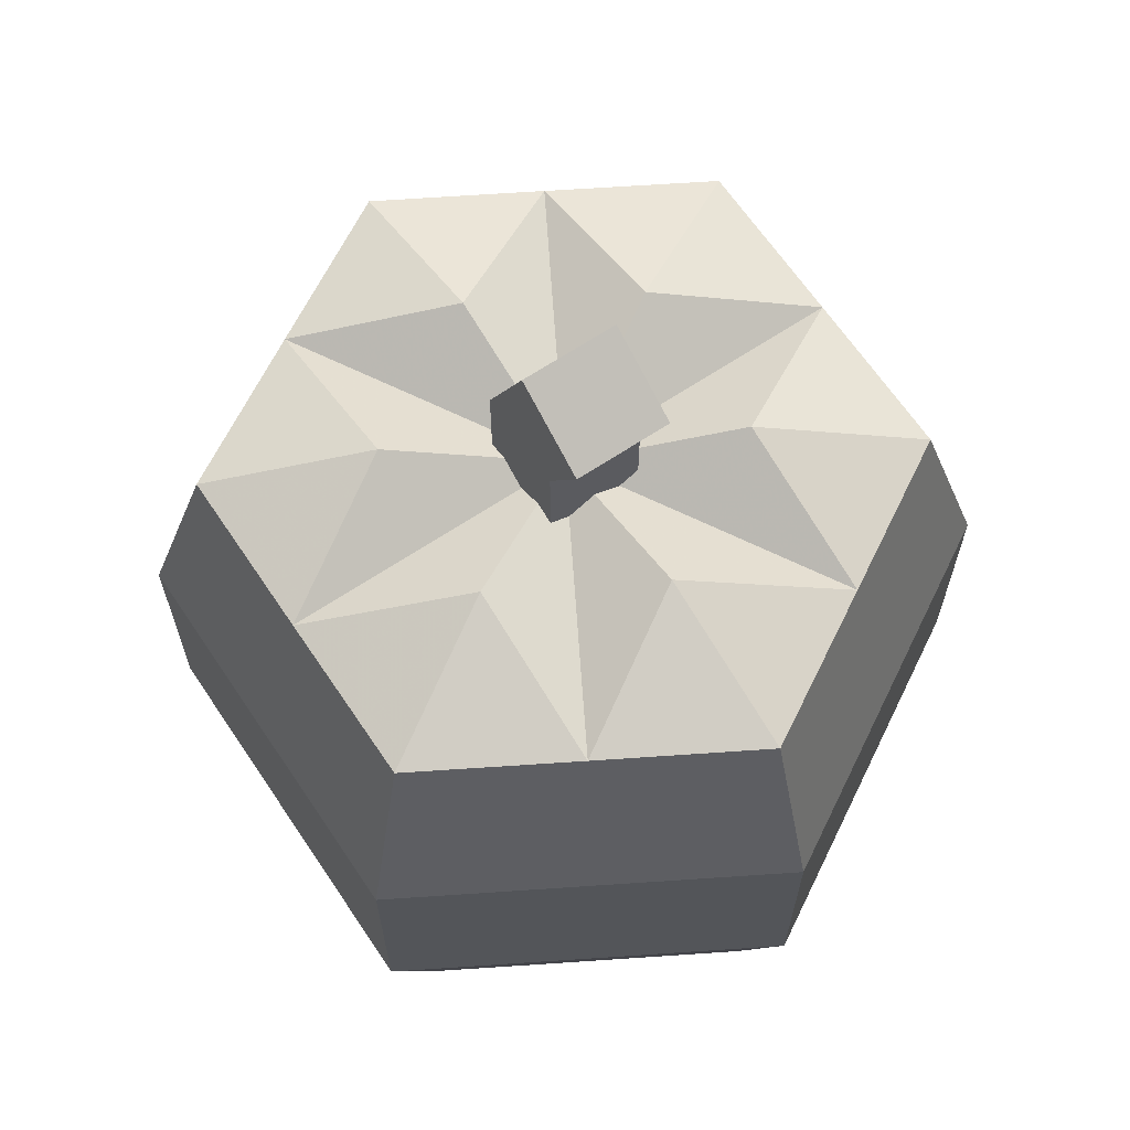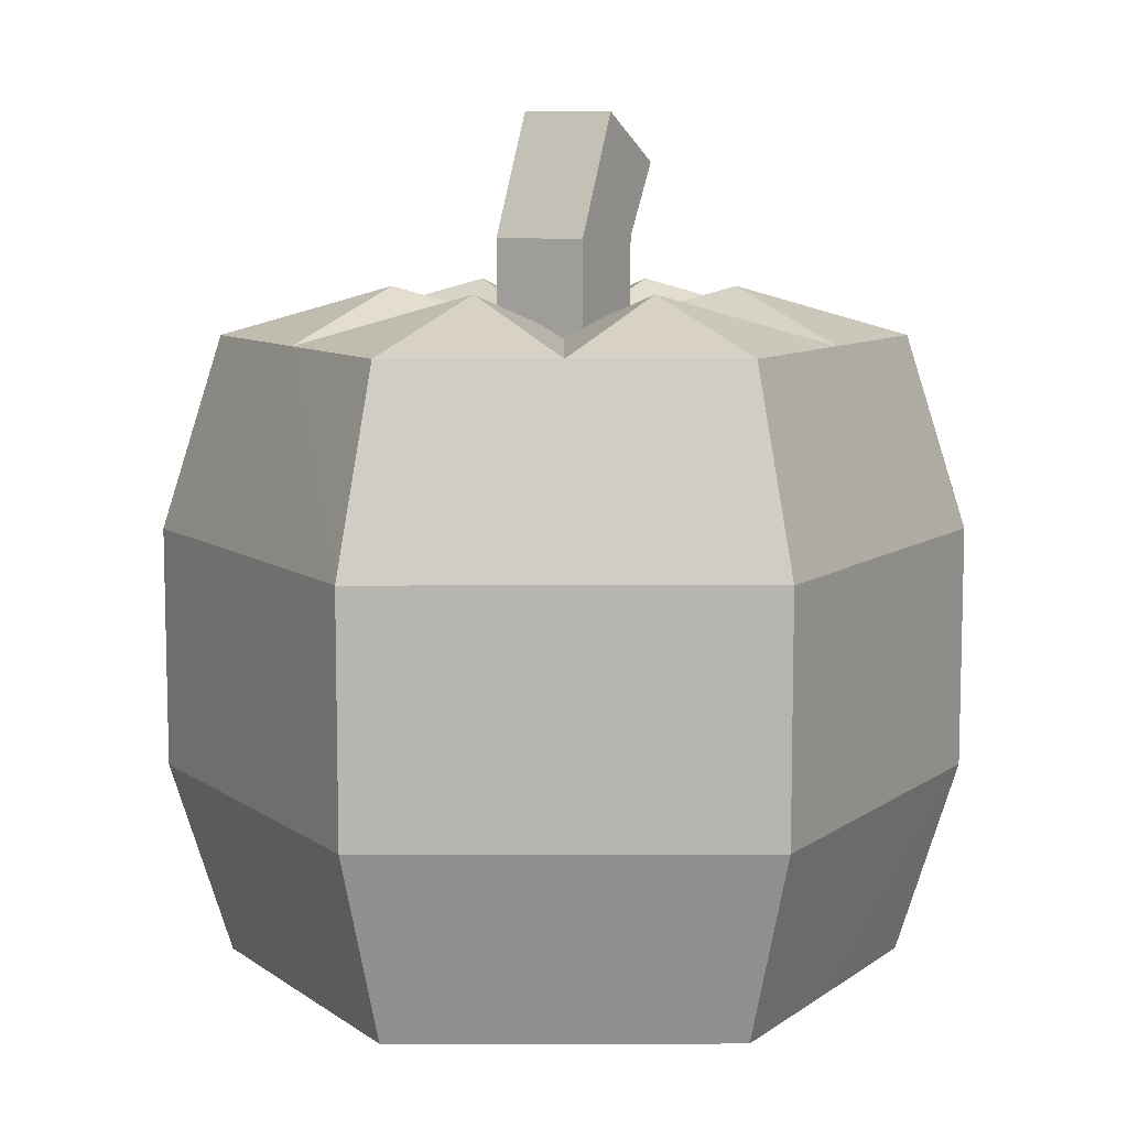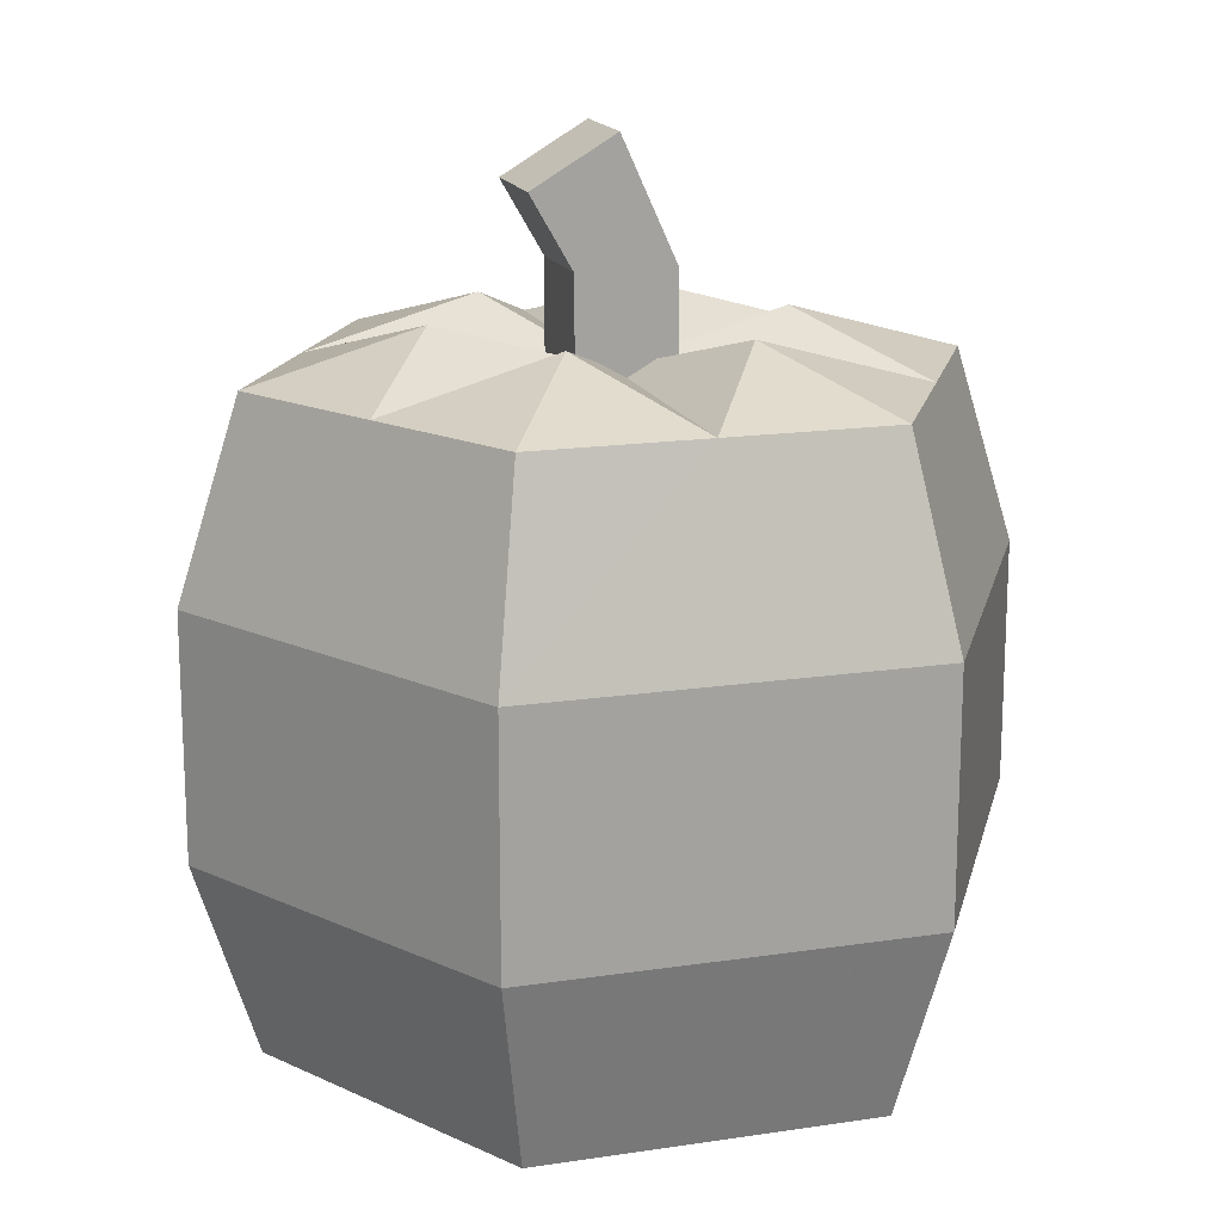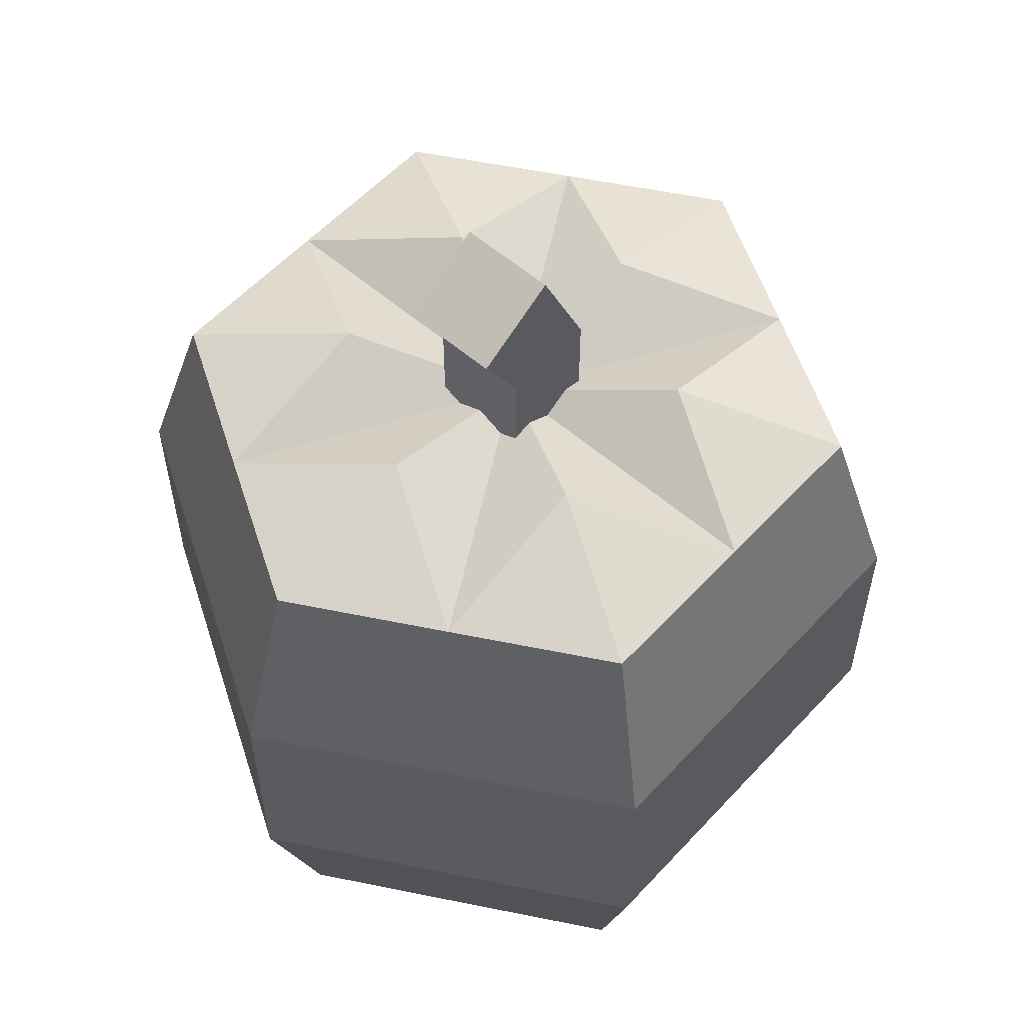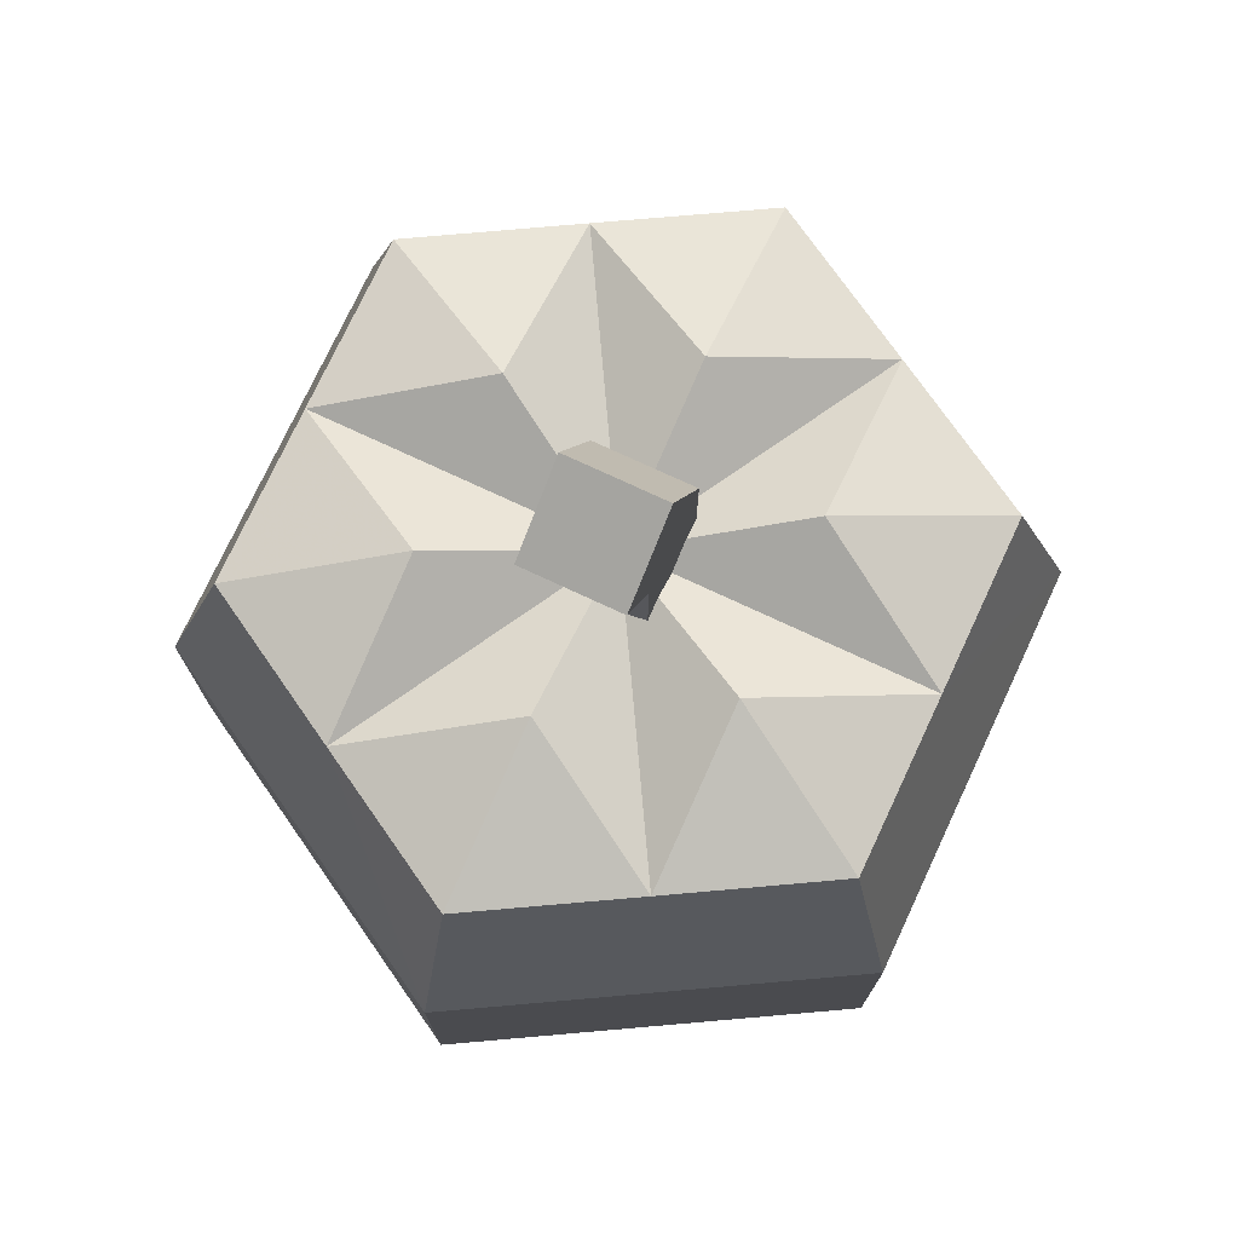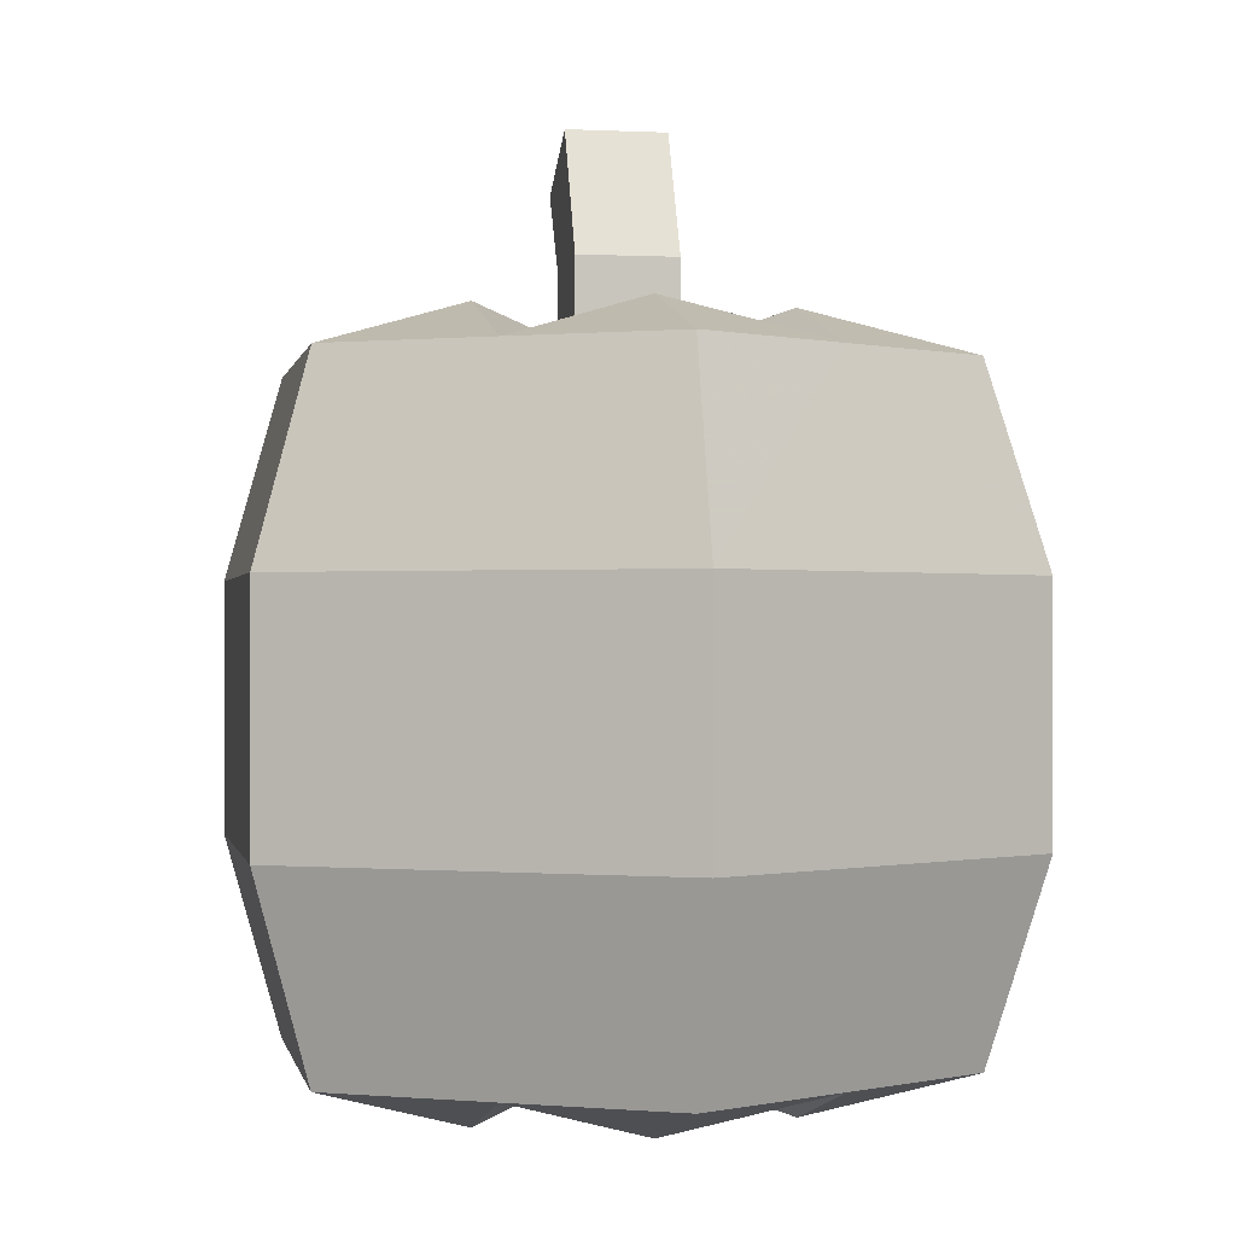
<metadata>
{"format":"obj","ext":"obj","renderer":"f3d","projection":"perspective","resolution":1024,"background":"white","views":[{"elev":65.5,"azim":-123.9,"up":"+Y"},{"elev":9.0,"azim":119.9,"up":"+Y"},{"elev":16.5,"azim":-17.1,"up":"+Y"},{"elev":56.8,"azim":-48.0,"up":"+Y"},{"elev":75.2,"azim":-65.0,"up":"+Y"},{"elev":-0.4,"azim":79.3,"up":"+Y"}]}
</metadata>
<code>
o pumpkin_03_01_b
v -0.1544 1.369 0.083
v -0.083 1.244 -0.083
v -0.083 1.244 0.083
v -0.1544 1.369 -0.083
v -0.01157 1.453 0.083
v -0.01157 1.453 -0.083
v 0.083 1.244 0.083
v 0.083 1.244 -0.083
v -0.083 1.079 0.083
v 0.083 1.079 -0.083
v 0.083 1.079 0.083
v -0.083 1.079 -0.083
v -0.083 -0 0.083
v -0.083 -0.083 -0.083
v -0.083 -0.083 0.083
v -0.083 0 -0.083
v 0.083 -0.083 0.083
v 0.083 0 -0.083
v 0.083 -0 0.083
v 0.083 -0.083 -0.083
v -0.1457 1.162 -0.2524
v -0.4374 1.079 -0.2525
v 0 1.079 0
v -0.2914 1.162 0
v -0.688 0.747 0
v -0.5829 1.079 0
v -0.4374 1.079 0.2525
v -0.1457 1.162 0.2524
v -0.344 0.747 0.5958
v -0.2914 1.079 0.5048
v -0 1.079 0.5051
v 0.1457 1.162 0.2524
v 0.344 0.747 0.5958
v 0.2914 1.079 0.5048
v 0.4374 1.079 0.2525
v 0 1.079 -0.5051
v -0.344 0.747 -0.5958
v -0.2914 1.079 -0.5048
v 0.4374 1.079 -0.2525
v 0.1457 1.162 -0.2524
v 0.344 0.747 -0.5958
v 0.2914 1.079 -0.5048
v 0.2914 1.162 0
v 0.688 0.747 0
v 0.5829 1.079 0
v -0.1457 -0.083 0.2524
v -0 -0 0.5051
v -0.2914 -0 0.5048
v -0.4374 -0 0.2525
v 0.1457 -0.083 0.2524
v 0.4374 -0 0.2525
v 0.2914 -0 0.5048
v -0.688 0.332 0
v -0.5829 0 0
v -0.2914 -0.083 -0
v -0.4374 0 -0.2525
v -0.344 0.332 0.5958
v 0.344 0.332 0.5958
v -0.344 0.332 -0.5958
v -0.2914 0 -0.5048
v -0.1457 -0.083 -0.2524
v 0 0 -0.5051
v 0.344 0.332 -0.5958
v 0.2914 0 -0.5048
v 0.1457 -0.083 -0.2524
v 0.4374 0 -0.2525
v 0.688 0.332 0
v 0.5829 0 0
v 0.2914 -0.083 -0
v 0 0 0
f 1 2 3
f 2 1 4
f 4 1 5
f 4 5 6
f 5 7 6
f 7 8 6
f 9 10 11
f 10 9 12
f 5 1 3
f 5 3 7
f 2 6 8
f 6 2 4
f 13 14 15
f 14 13 16
f 17 18 19
f 18 17 20
f 15 20 17
f 20 15 14
f 19 13 15
f 19 15 17
f 20 14 16
f 20 16 18
f 7 11 8
f 11 10 8
f 12 2 10
f 10 2 8
f 3 12 9
f 12 3 2
f 3 9 7
f 7 9 11
f 21 22 23
f 22 24 23
f 22 25 26
f 24 27 23
f 27 28 23
f 27 29 30
f 28 31 23
f 31 32 23
f 31 33 34
f 32 35 23
f 36 21 23
f 36 37 38
f 39 40 23
f 39 41 42
f 40 36 23
f 35 43 23
f 35 44 45
f 43 39 23
f 22 37 25
f 37 22 38
f 27 25 29
f 25 27 26
f 31 29 33
f 29 31 30
f 36 41 37
f 41 36 42
f 39 44 41
f 44 39 45
f 35 33 44
f 33 35 34
f 32 31 34
f 35 32 34
f 43 35 45
f 39 43 45
f 40 39 42
f 36 40 42
f 21 36 38
f 22 21 38
f 24 22 26
f 27 24 26
f 28 27 30
f 31 28 30
f 46 47 48
f 49 46 48
f 50 51 52
f 47 50 52
f 49 53 54
f 55 49 54
f 56 55 54
f 47 57 48
f 51 58 52
f 56 59 60
f 61 56 60
f 62 61 60
f 62 63 64
f 65 62 64
f 66 65 64
f 66 67 68
f 69 66 68
f 51 69 68
f 49 57 53
f 57 49 48
f 47 58 57
f 58 47 52
f 51 67 58
f 67 51 68
f 56 53 59
f 53 56 54
f 62 59 63
f 59 62 60
f 66 63 67
f 63 66 64
f 57 25 53
f 25 57 29
f 33 29 57
f 33 57 58
f 33 67 44
f 67 33 58
f 25 37 53
f 53 37 59
f 63 59 41
f 59 37 41
f 44 67 63
f 44 63 41
f 50 47 70
f 51 50 70
f 69 51 70
f 66 69 70
f 65 66 70
f 62 65 70
f 61 62 70
f 56 61 70
f 55 56 70
f 49 55 70
f 46 49 70
f 47 46 70

</code>
